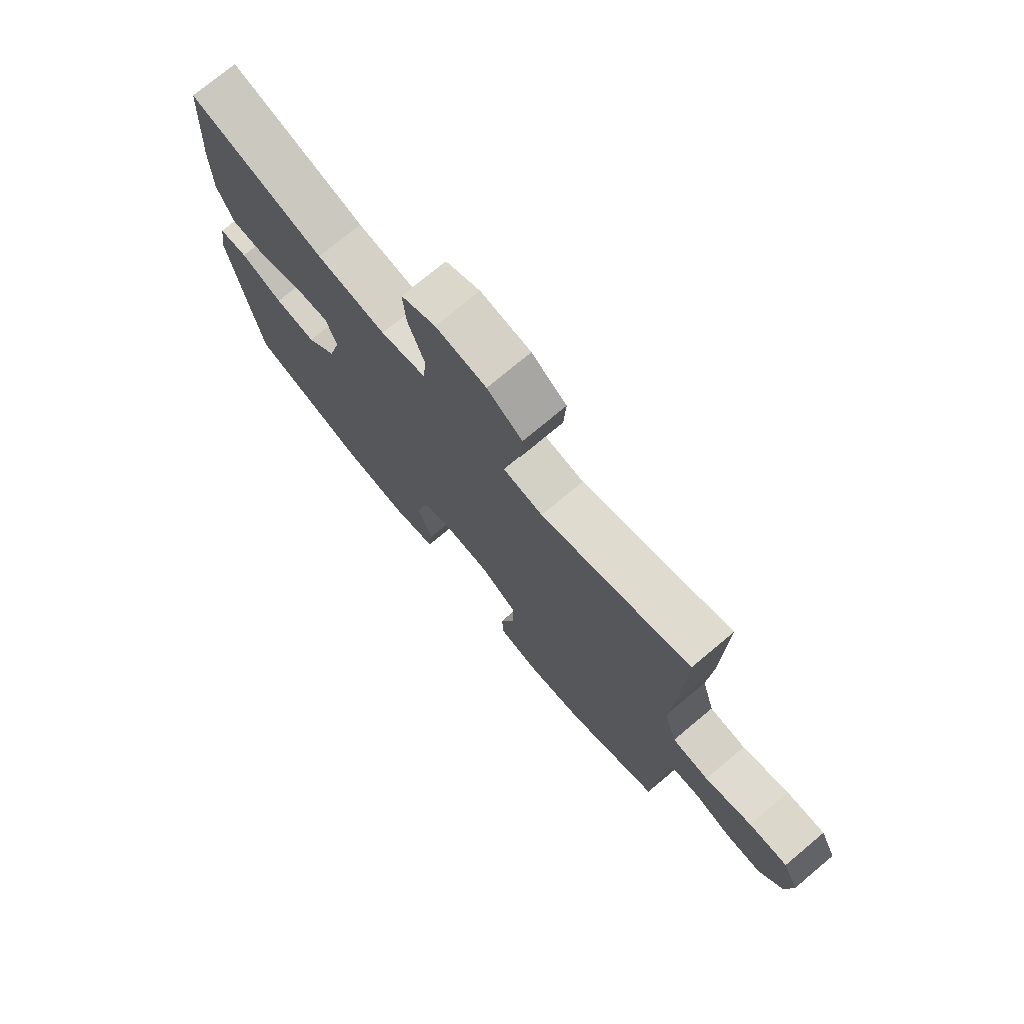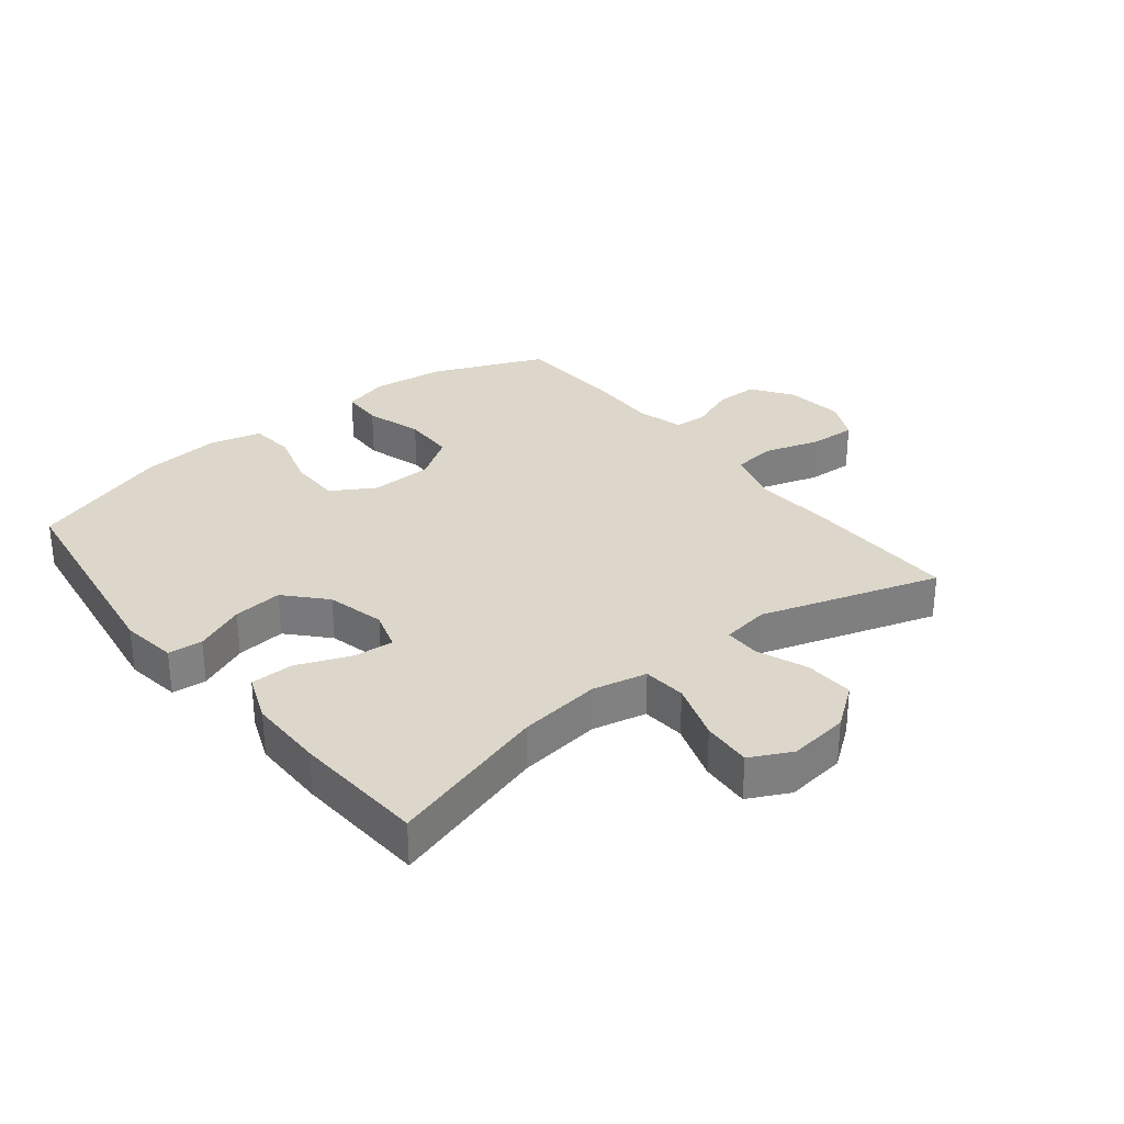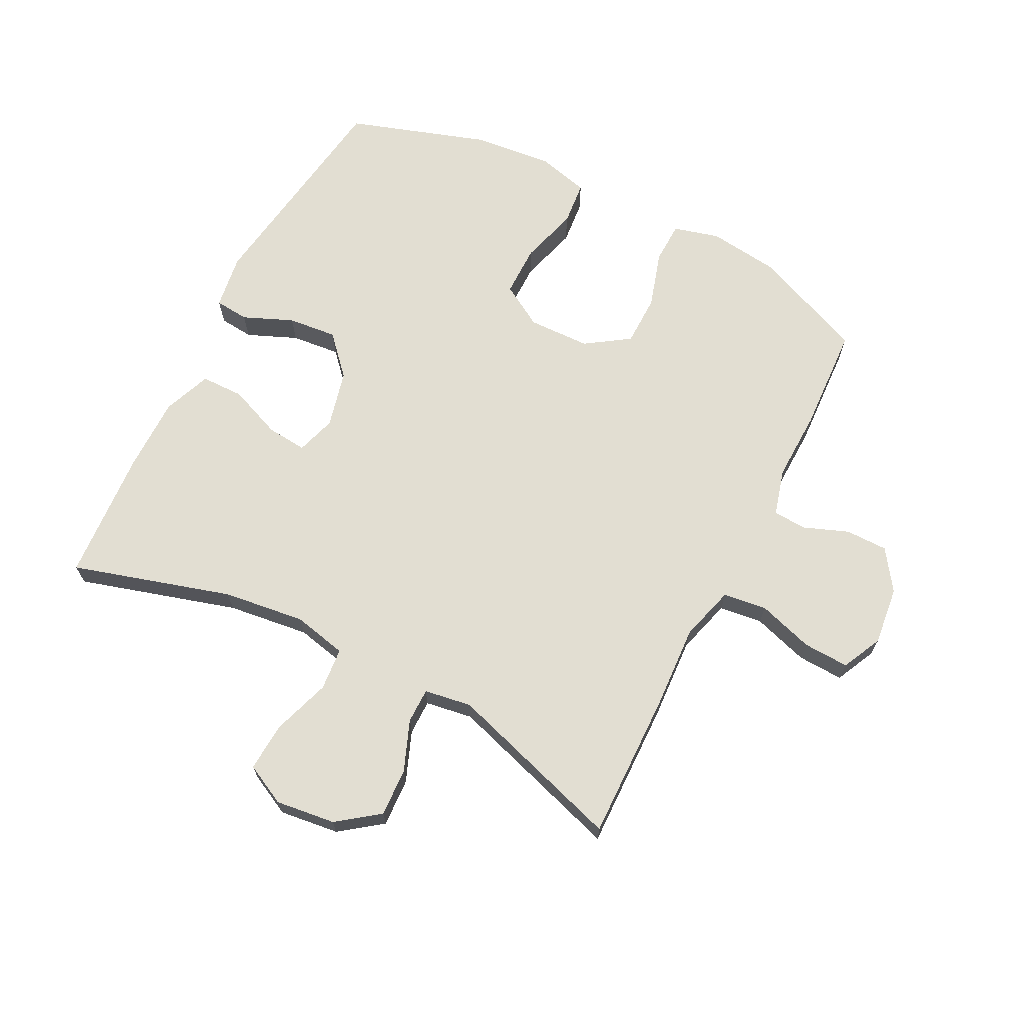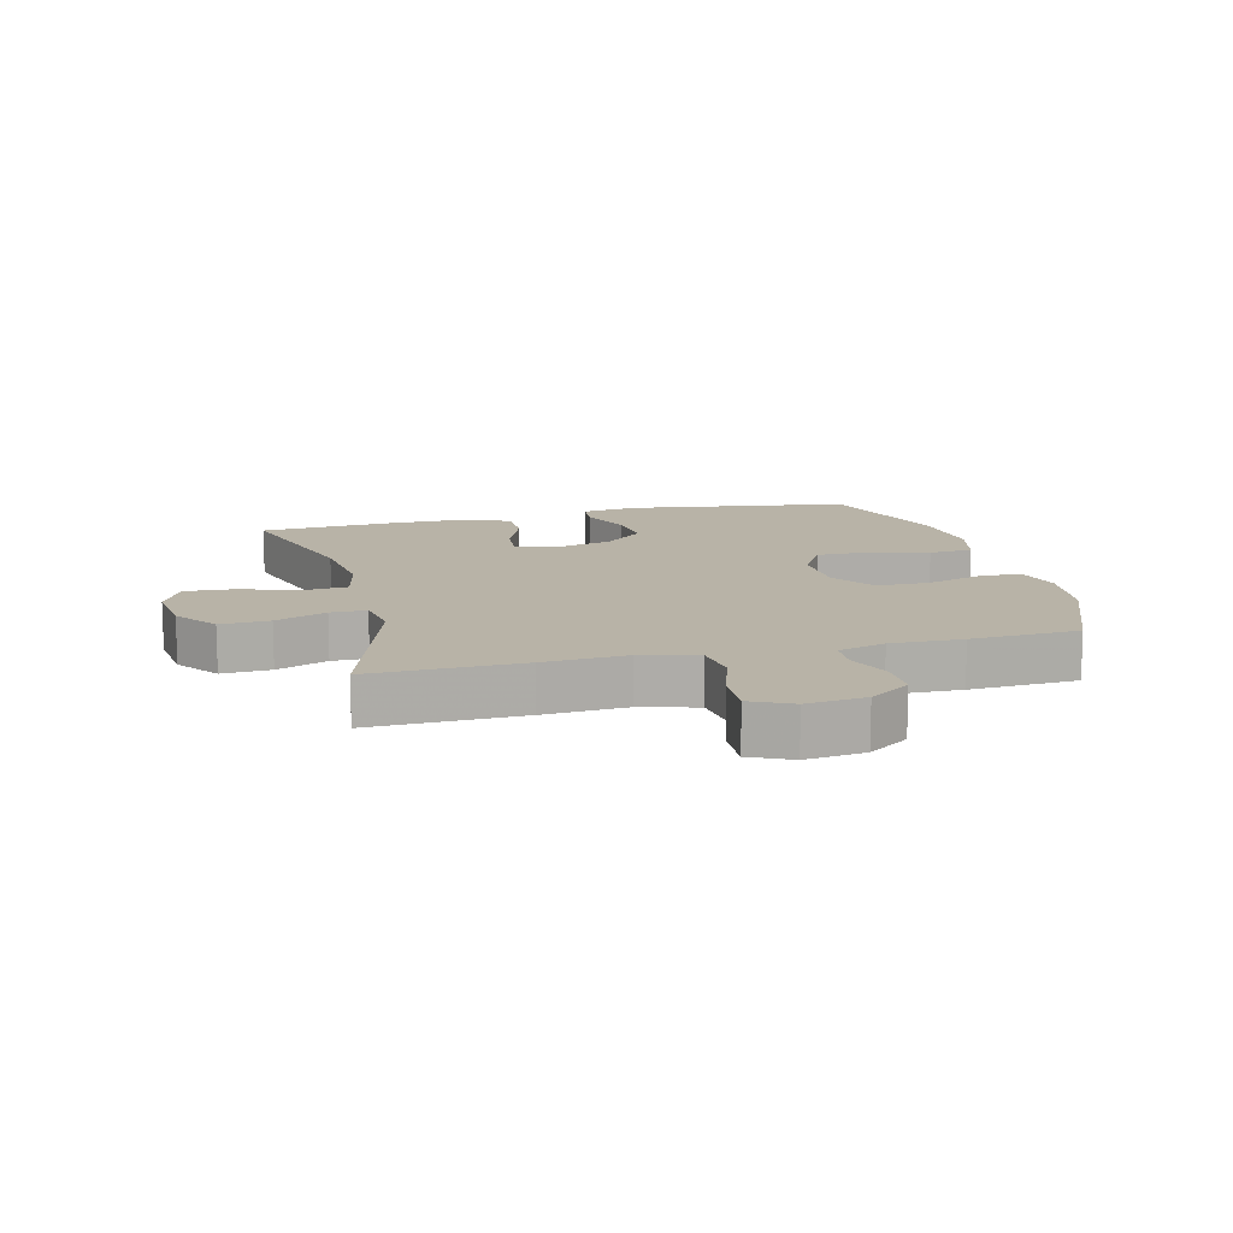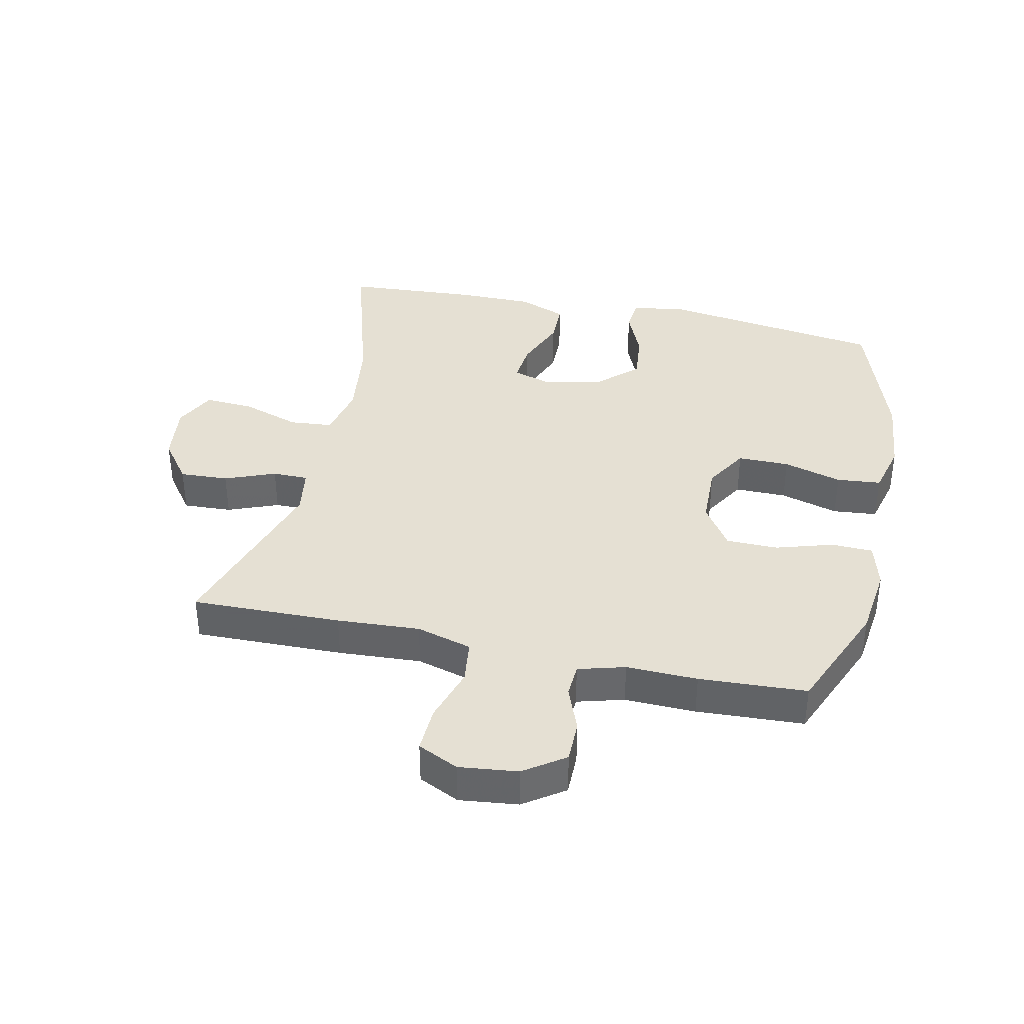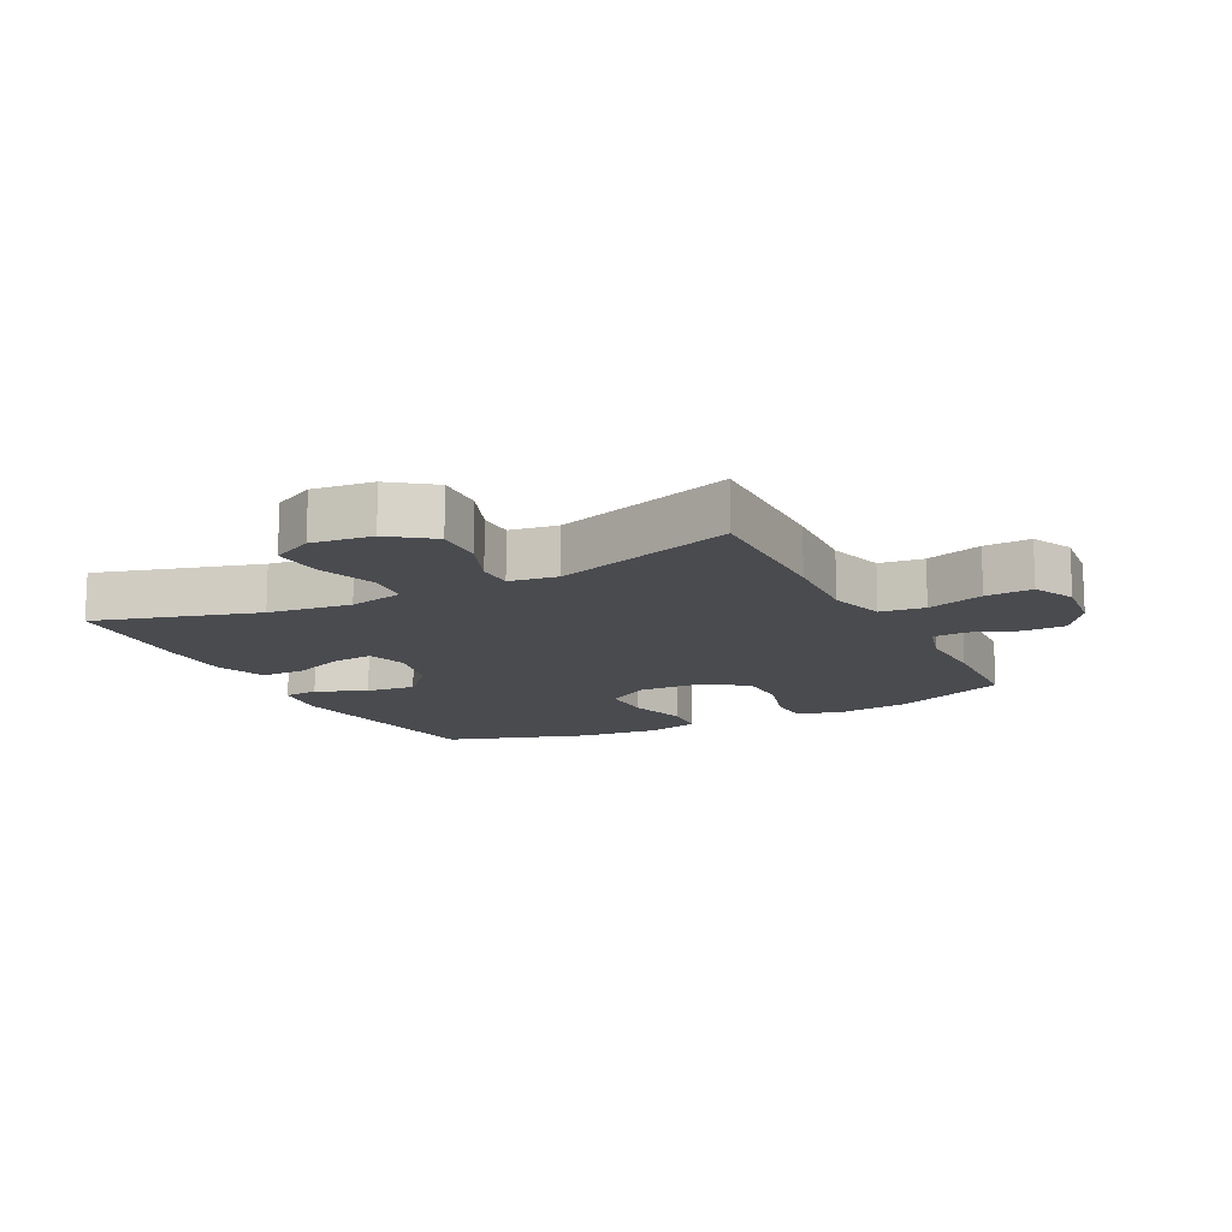
<metadata>
{"format":"obj","ext":"obj","renderer":"f3d","projection":"perspective","resolution":1024,"background":"white","views":[{"elev":74.8,"azim":50.1,"up":"+Z"},{"elev":30.7,"azim":-38.5,"up":"+Y"},{"elev":68.0,"azim":27.1,"up":"+Y"},{"elev":12.8,"azim":75.8,"up":"+Y"},{"elev":37.9,"azim":102.3,"up":"+Y"},{"elev":-13.7,"azim":27.3,"up":"+Y"}]}
</metadata>
<code>
v -0.5 0.07 -0.5
v -0.552 0.07 -0.143
v -0.539 0.07 -0.054
v -0.484 0.07 -0.049
v -0.404 0.07 -0.083
v -0.325 0.07 -0.091
v -0.268 0.07 -0.029
v -0.245 0.07 0.064
v -0.265 0.07 0.128
v -0.33 0.07 0.122
v -0.415 0.07 0.088
v -0.484 0.07 0.089
v -0.514 0.07 0.166
v -0.514 0.07 0.288
v -0.5 0.07 0.5
v -0.244 0.07 0.424
v -0.112 0.07 0.407
v -0.025 0.07 0.426
v -0.019 0.07 0.495
v -0.05 0.07 0.588
v -0.055 0.07 0.667
v 0.011 0.07 0.7
v 0.107 0.07 0.688
v 0.174 0.07 0.638
v 0.17 0.07 0.56
v 0.138 0.07 0.479
v 0.138 0.07 0.422
v 0.214 0.07 0.41
v 0.5 0.07 0.5
v 0.495 0.07 0.26
v 0.487 0.07 0.127
v 0.512 0.07 0.038
v 0.582 0.07 0.029
v 0.672 0.07 0.057
v 0.746 0.07 0.06
v 0.777 0.07 -0.005
v 0.766 0.07 -0.099
v 0.721 0.07 -0.164
v 0.653 0.07 -0.164
v 0.581 0.07 -0.136
v 0.527 0.07 -0.139
v 0.506 0.07 -0.214
v 0.509 0.07 -0.328
v 0.5 0.07 -0.5
v 0.32 0.07 -0.575
v 0.205 0.07 -0.589
v 0.131 0.07 -0.569
v 0.129 0.07 -0.502
v 0.157 0.07 -0.411
v 0.156 0.07 -0.328
v 0.086 0.07 -0.281
v -0.014 0.07 -0.278
v -0.083 0.07 -0.319
v -0.083 0.07 -0.402
v -0.056 0.07 -0.496
v -0.063 0.07 -0.567
v -0.147 0.07 -0.588
v -0.274 0.07 -0.575
v -0.5 0 -0.5
v -0.552 0 -0.143
v -0.539 0 -0.054
v -0.484 0 -0.049
v -0.404 0 -0.083
v -0.325 0 -0.091
v -0.268 0 -0.029
v -0.245 0 0.064
v -0.265 0 0.128
v -0.33 0 0.122
v -0.415 0 0.088
v -0.484 0 0.089
v -0.514 0 0.166
v -0.514 0 0.288
v -0.5 0 0.5
v -0.244 0 0.424
v -0.112 0 0.407
v -0.025 0 0.426
v -0.019 0 0.495
v -0.05 0 0.588
v -0.055 0 0.667
v 0.011 0 0.7
v 0.107 0 0.688
v 0.174 0 0.638
v 0.17 0 0.56
v 0.138 0 0.479
v 0.138 0 0.422
v 0.214 0 0.41
v 0.5 0 0.5
v 0.495 0 0.26
v 0.487 0 0.127
v 0.512 0 0.038
v 0.582 0 0.029
v 0.672 0 0.057
v 0.746 0 0.06
v 0.777 0 -0.005
v 0.766 0 -0.099
v 0.721 0 -0.164
v 0.653 0 -0.164
v 0.581 0 -0.136
v 0.527 0 -0.139
v 0.506 0 -0.214
v 0.509 0 -0.328
v 0.5 0 -0.5
v 0.32 0 -0.575
v 0.205 0 -0.589
v 0.131 0 -0.569
v 0.129 0 -0.502
v 0.157 0 -0.411
v 0.156 0 -0.328
v 0.086 0 -0.281
v -0.014 0 -0.278
v -0.083 0 -0.319
v -0.083 0 -0.402
v -0.056 0 -0.496
v -0.063 0 -0.567
v -0.147 0 -0.588
v -0.274 0 -0.575
f 3 4 5
f 2 3 5
f 1 2 5
f 58 1 5
f 57 58 5
f 56 57 5
f 55 56 5
f 54 55 5
f 53 54 5 6
f 52 53 6 7
f 51 52 7 8
f 50 51 8 9
f 47 48 49
f 46 47 49
f 45 46 49
f 44 45 49
f 43 44 49
f 42 43 49
f 41 42 49 50
f 38 39 40
f 37 38 40
f 36 37 40
f 35 36 40
f 34 35 40
f 33 34 40
f 32 33 40 41
f 41 50 9
f 32 41 9
f 31 32 9
f 30 31 9
f 29 30 9
f 28 29 9
f 24 25 26
f 23 24 26
f 22 23 26
f 21 22 26
f 20 21 26
f 19 20 26
f 18 19 26 27
f 28 9 10
f 27 28 10
f 18 27 10
f 17 18 10
f 14 15 16
f 14 16 17
f 13 14 17
f 12 13 17
f 11 12 17
f 10 11 17
f 63 62 61
f 63 61 60
f 63 60 59
f 63 59 116
f 63 116 115
f 63 115 114
f 63 114 113
f 63 113 112
f 64 63 112 111
f 65 64 111 110
f 66 65 110 109
f 67 66 109 108
f 107 106 105
f 107 105 104
f 107 104 103
f 107 103 102
f 107 102 101
f 107 101 100
f 108 107 100 99
f 98 97 96
f 98 96 95
f 98 95 94
f 98 94 93
f 98 93 92
f 98 92 91
f 99 98 91 90
f 67 108 99
f 67 99 90
f 67 90 89
f 67 89 88
f 67 88 87
f 67 87 86
f 84 83 82
f 84 82 81
f 84 81 80
f 84 80 79
f 84 79 78
f 84 78 77
f 85 84 77 76
f 68 67 86
f 68 86 85
f 68 85 76
f 68 76 75
f 74 73 72
f 75 74 72
f 75 72 71
f 75 71 70
f 75 70 69
f 75 69 68
f 1 59 60 2
f 2 60 61 3
f 3 61 62 4
f 4 62 63 5
f 5 63 64 6
f 6 64 65 7
f 7 65 66 8
f 8 66 67 9
f 9 67 68 10
f 10 68 69 11
f 11 69 70 12
f 12 70 71 13
f 13 71 72 14
f 14 72 73 15
f 15 73 74 16
f 16 74 75 17
f 17 75 76 18
f 18 76 77 19
f 19 77 78 20
f 20 78 79 21
f 21 79 80 22
f 22 80 81 23
f 23 81 82 24
f 24 82 83 25
f 25 83 84 26
f 26 84 85 27
f 27 85 86 28
f 28 86 87 29
f 29 87 88 30
f 30 88 89 31
f 31 89 90 32
f 32 90 91 33
f 33 91 92 34
f 34 92 93 35
f 35 93 94 36
f 36 94 95 37
f 37 95 96 38
f 38 96 97 39
f 39 97 98 40
f 40 98 99 41
f 41 99 100 42
f 42 100 101 43
f 43 101 102 44
f 44 102 103 45
f 45 103 104 46
f 46 104 105 47
f 47 105 106 48
f 48 106 107 49
f 49 107 108 50
f 50 108 109 51
f 51 109 110 52
f 52 110 111 53
f 53 111 112 54
f 54 112 113 55
f 55 113 114 56
f 56 114 115 57
f 57 115 116 58
f 58 116 59 1

</code>
